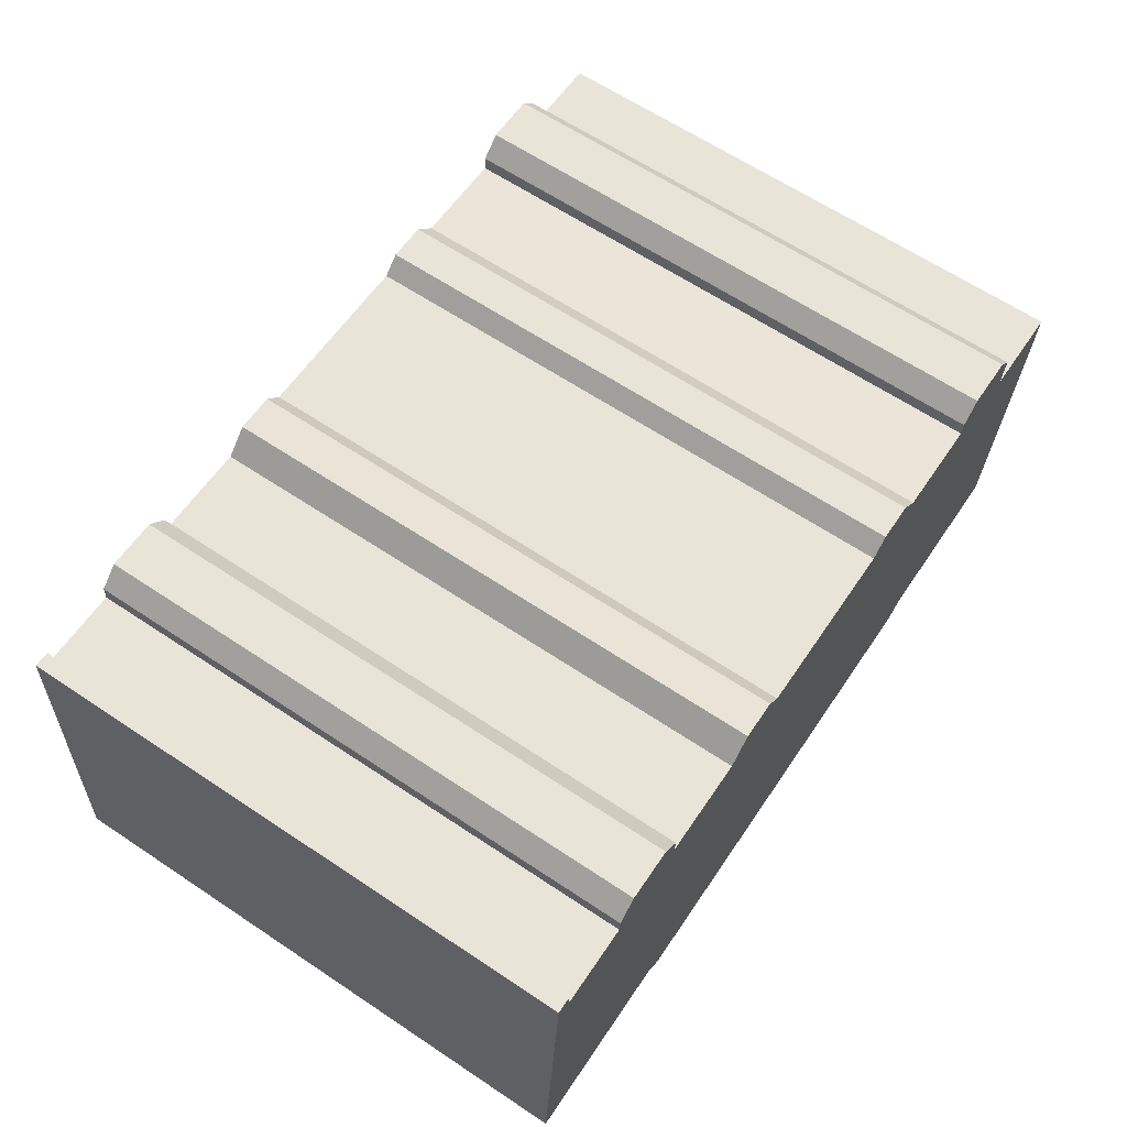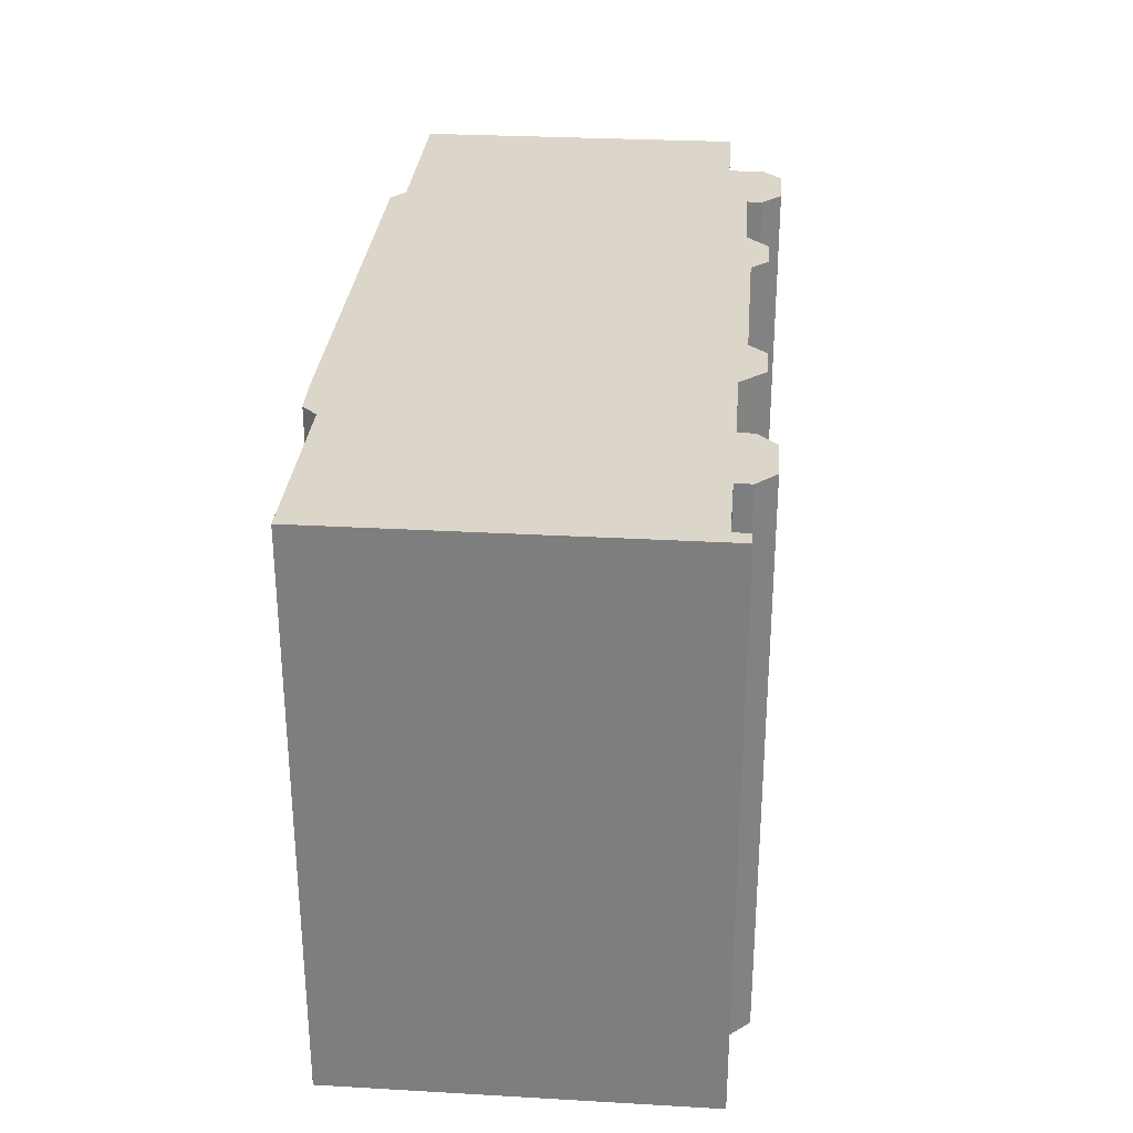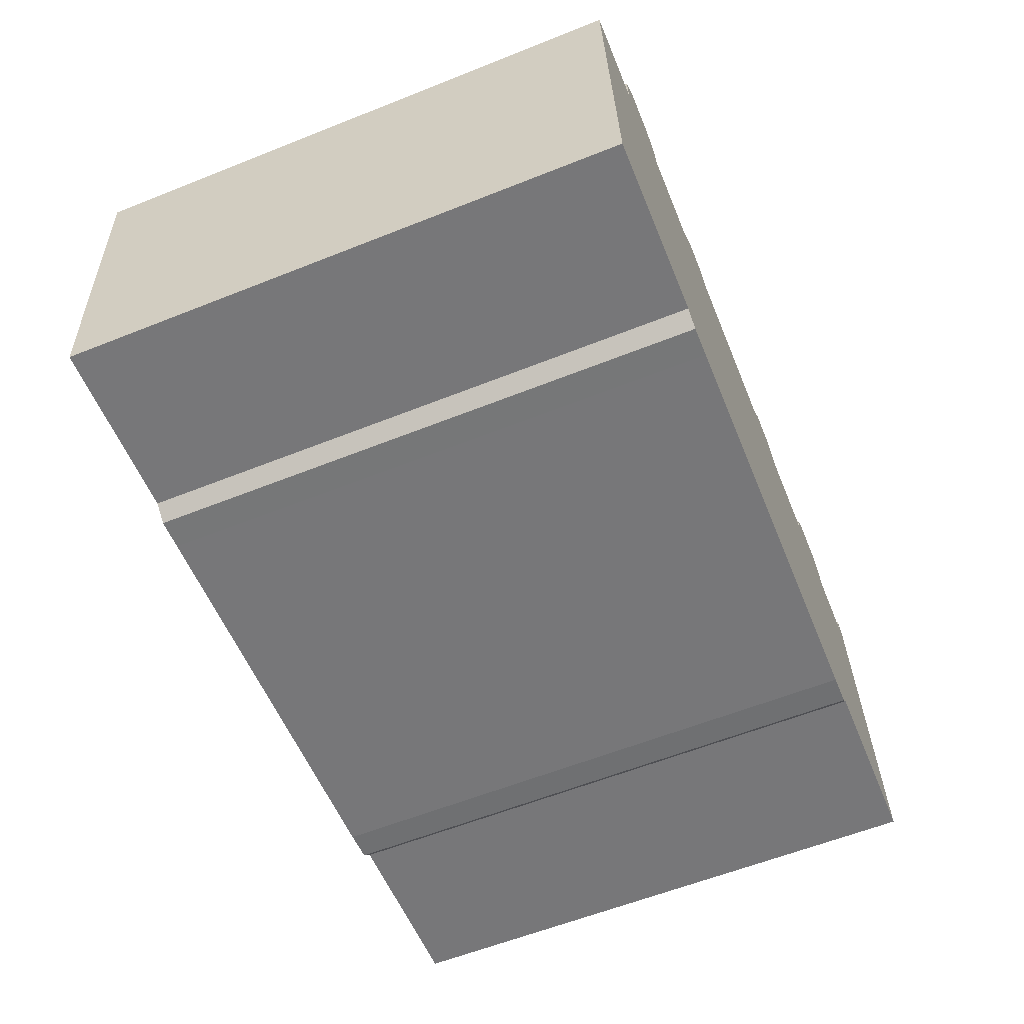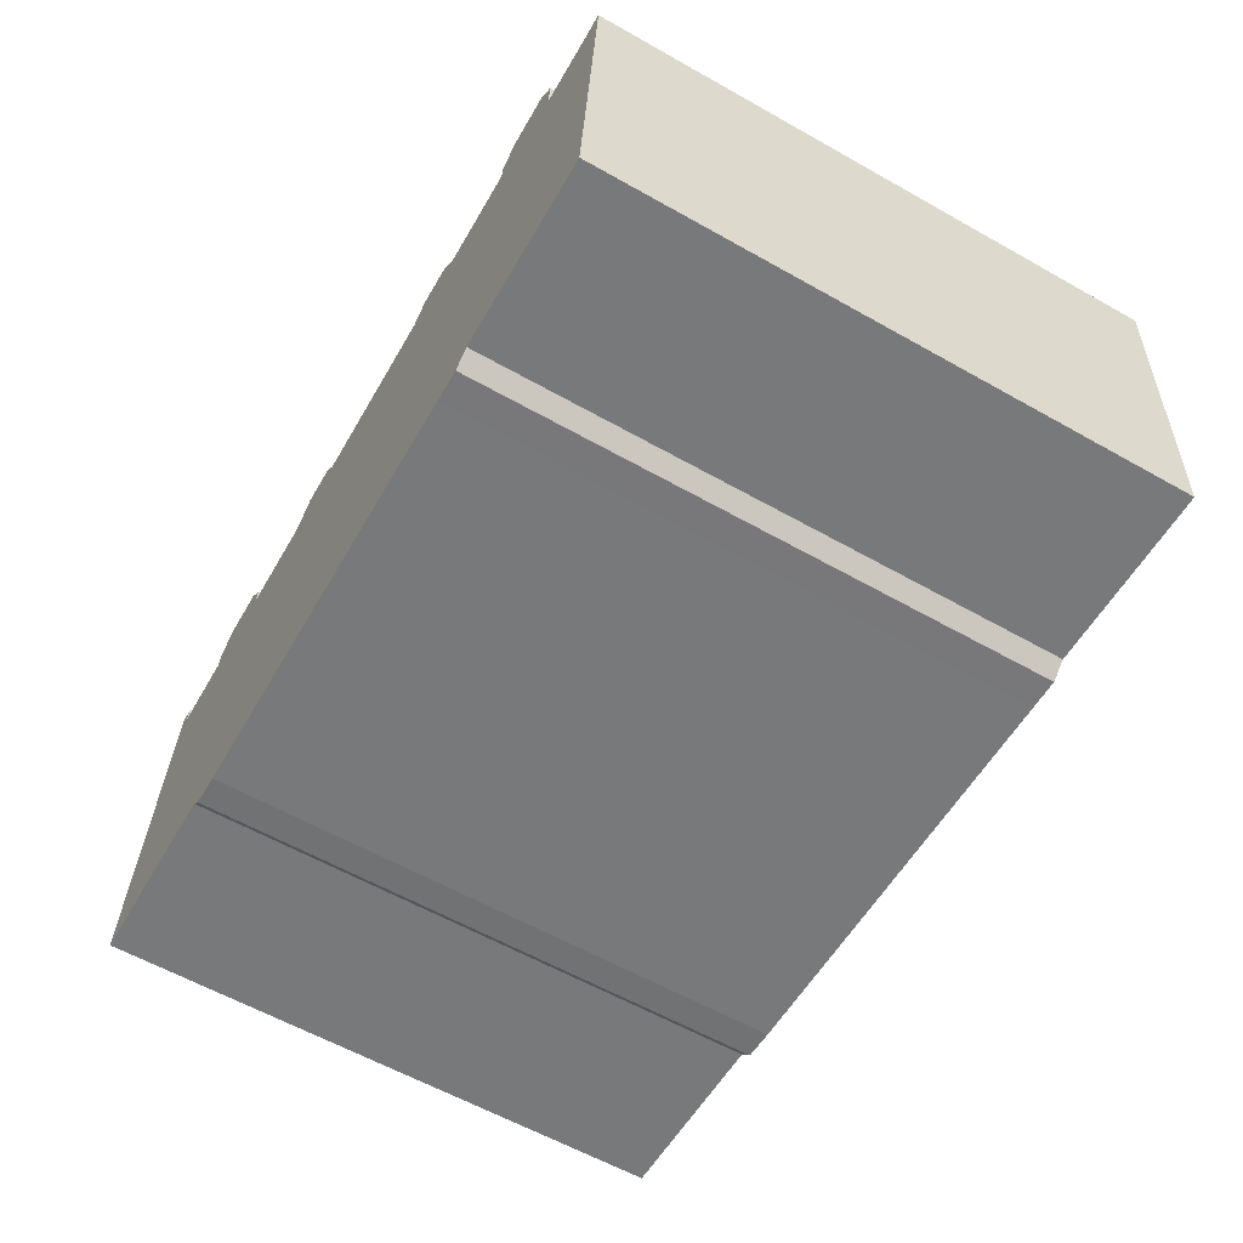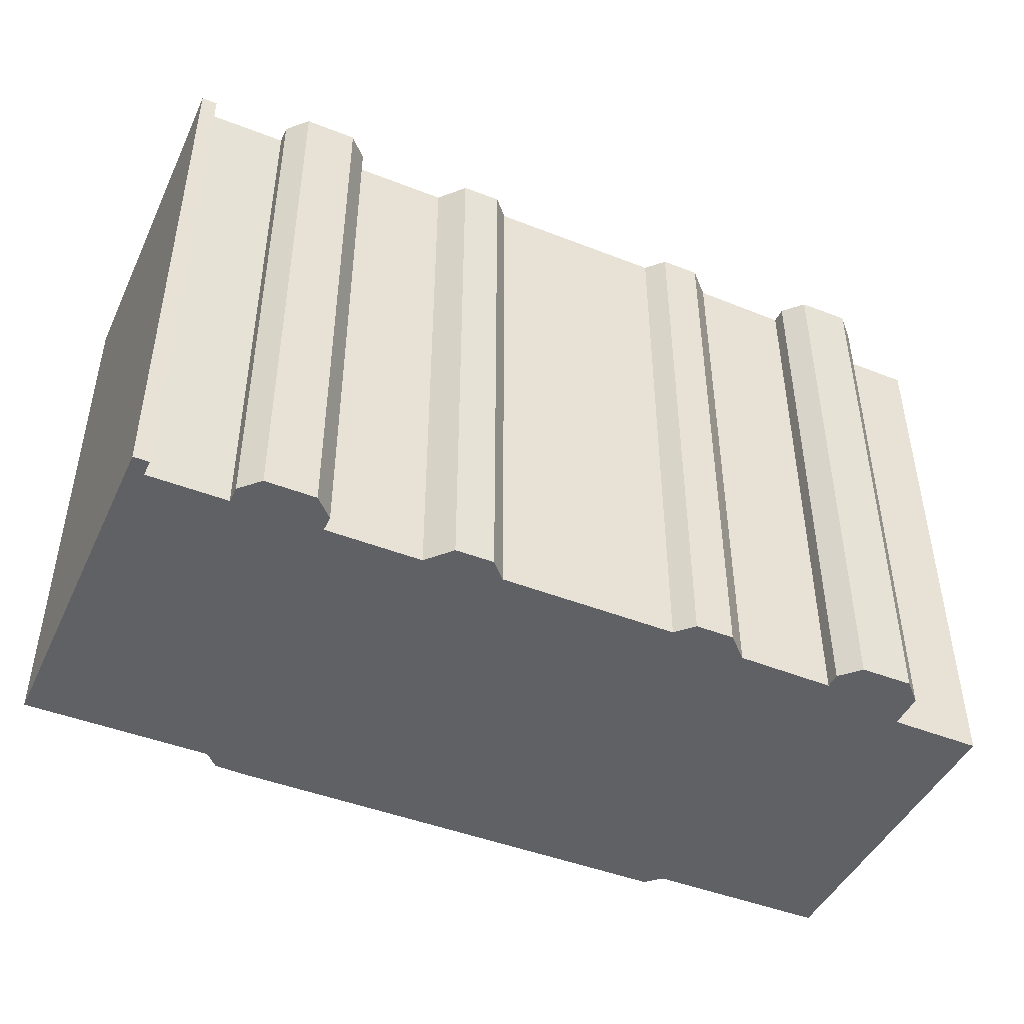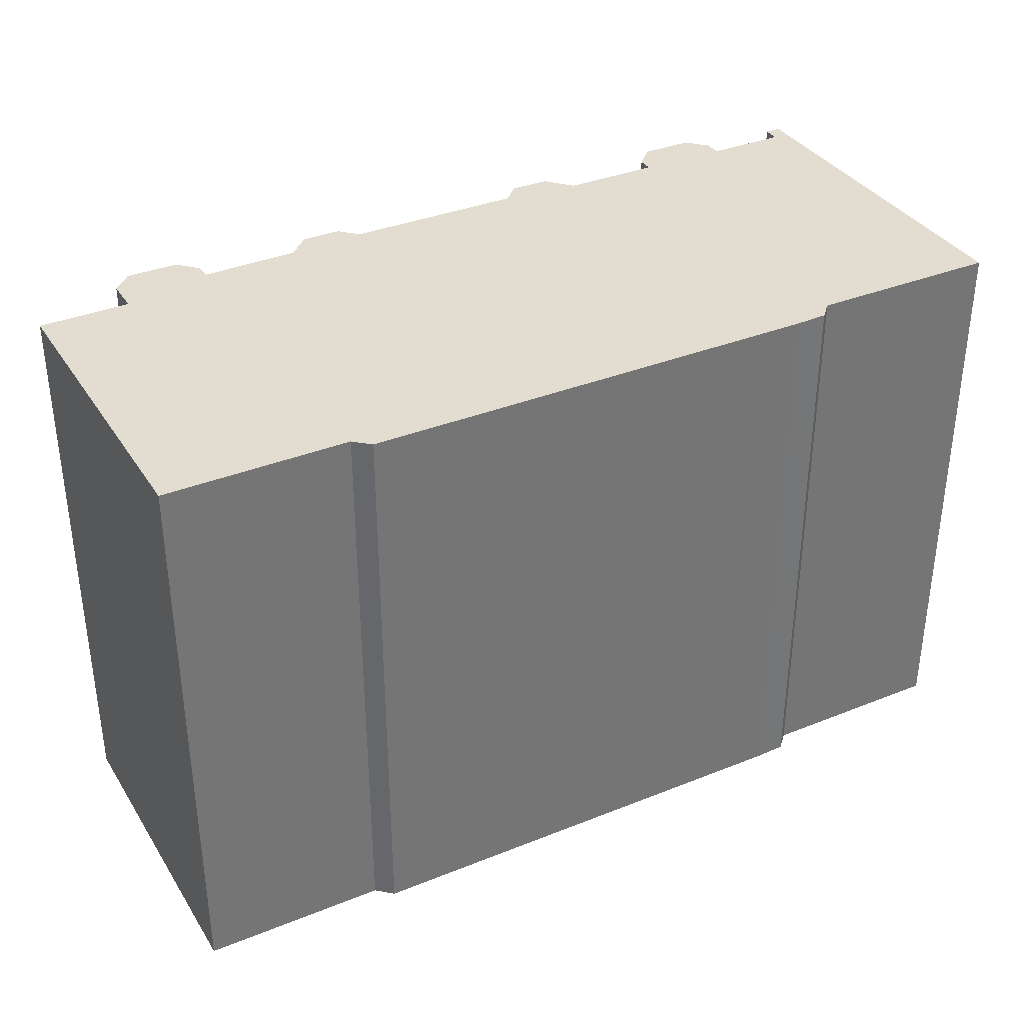
<metadata>
{"format":"obj","ext":"obj","renderer":"f3d","projection":"perspective","resolution":1024,"background":"white","views":[{"elev":64.5,"azim":-56.2,"up":"+Z"},{"elev":30.0,"azim":-81.4,"up":"+Y"},{"elev":-60.5,"azim":112.1,"up":"+Z"},{"elev":-61.1,"azim":60.2,"up":"+Z"},{"elev":-45.8,"azim":-20.4,"up":"+Y"},{"elev":35.4,"azim":155.7,"up":"+Y"}]}
</metadata>
<code>
v  1.508 21.3 13.64
v  1.468 21.3 13.02
v  0.916 21.3 13.68
v  0.06278 21.3 0.9274
v  1.378 21.3 -0.08843
v  0.0004549 21.3 -0.0006747
v  4.439 21.3 12.83
v  7.084 21.3 -0.4528
v  4.479 21.3 13.44
v  5.24 21.3 14.12
v  7.154 21.3 14
v  7.782 21.3 12.63
v  7.821 21.3 13.23
v  7.568 21.3 -1.026
v  30.89 21.3 11.71
v  30.8 21.3 10.39
v  30.22 21.3 12.49
v  8.742 21.3 -1.152
v  11.4 21.3 12.39
v  24.75 21.3 -2.169
v  12.3 21.3 13.25
v  13.75 21.3 13.17
v  14.32 21.3 12.47
v  20.97 21.3 12.02
v  21.64 21.3 12.62
v  23.08 21.3 12.53
v  23.87 21.3 11.65
v  27.49 21.3 11.36
v  25.89 21.3 -2.247
v  26.52 21.3 -1.757
v  33.31 21.3 -2.197
v  27.52 21.3 11.94
v  28.29 21.3 12.6
v  34.19 21.3 10.14
v  4.438 -7.856e-16 12.83
v  1.467 -7.971e-16 13.02
v  4.479 -8.233e-16 13.45
v  5.24 -8.648e-16 14.12
v  7.154 -8.571e-16 14
v  7.821 -8.098e-16 13.23
v  7.782 -7.734e-16 12.63
v  11.4 -7.587e-16 12.39
v  12.3 -8.115e-16 13.25
v  13.75 -8.063e-16 13.17
v  14.32 -7.635e-16 12.47
v  20.97 -7.362e-16 12.02
v  21.64 -7.728e-16 12.62
v  23.08 -7.67e-16 12.53
v  23.87 -7.132e-16 11.65
v  27.49 -6.955e-16 11.36
v  27.52 -7.309e-16 11.94
v  28.29 -7.718e-16 12.6
v  30.22 -7.647e-16 12.49
v  30.89 -7.173e-16 11.71
v  30.8 -6.363e-16 10.39
v  34.19 -6.209e-16 10.14
v  33.31 1.345e-16 -2.197
v  26.52 1.075e-16 -1.756
v  25.89 1.375e-16 -2.246
v  24.75 1.328e-16 -2.169
v  8.741 7.051e-17 -1.152
v  7.568 6.275e-17 -1.025
v  7.084 2.769e-17 -0.4521
v  1.378 5.374e-18 -0.08776
v  0 0 0
v  0.06232 -5.683e-17 0.9281
v  0.9156 -8.376e-16 13.68
v  1.507 -8.352e-16 13.64
g defaultobject
f 1 2 3
f 4 5 6
f 5 4 3
f 5 3 2
f 5 2 7
f 5 7 8
f 8 7 9
f 8 9 10
f 8 10 11
f 8 11 12
f 12 11 13
f 8 12 14
f 15 16 17
f 12 18 14
f 18 12 19
f 18 19 20
f 20 19 21
f 20 21 22
f 20 22 23
f 20 23 24
f 20 24 25
f 20 25 26
f 20 26 27
f 20 27 28
f 20 28 29
f 29 28 30
f 30 28 31
f 31 28 32
f 31 32 33
f 31 33 17
f 31 17 16
f 31 16 34
f 2 35 7
f 35 2 36
f 9 35 37
f 35 9 7
f 10 37 38
f 37 10 9
f 10 39 11
f 39 10 38
f 11 40 13
f 40 11 39
f 13 41 12
f 41 13 40
f 12 42 19
f 42 12 41
f 21 42 43
f 42 21 19
f 21 44 22
f 44 21 43
f 22 45 23
f 45 22 44
f 23 46 24
f 46 23 45
f 25 46 47
f 46 25 24
f 25 48 26
f 48 25 47
f 26 49 27
f 49 26 48
f 27 50 28
f 50 27 49
f 32 50 51
f 50 32 28
f 33 51 52
f 51 33 32
f 33 53 17
f 53 33 52
f 17 54 15
f 54 17 53
f 15 55 16
f 55 15 54
f 16 56 34
f 56 16 55
f 34 57 31
f 57 34 56
f 30 57 58
f 57 30 31
f 30 59 29
f 59 30 58
f 20 59 60
f 59 20 29
f 18 60 61
f 60 18 20
f 14 61 62
f 61 14 18
f 8 62 63
f 62 8 14
f 5 63 64
f 63 5 8
f 6 64 65
f 64 6 5
f 4 65 66
f 65 4 6
f 3 66 67
f 66 3 4
f 3 68 1
f 68 3 67
f 1 36 2
f 36 1 68
f 66 68 67
f 68 66 36
f 36 66 35
f 35 66 38
f 38 66 39
f 39 66 40
f 40 66 65
f 40 65 64
f 40 64 41
f 41 64 42
f 42 64 63
f 42 63 43
f 43 63 44
f 44 63 45
f 45 63 46
f 46 63 62
f 46 62 61
f 46 61 60
f 46 60 47
f 47 60 48
f 48 60 49
f 49 60 50
f 50 60 52
f 52 60 53
f 53 60 54
f 54 60 55
f 55 60 56
f 56 60 59
f 56 59 58
f 56 58 57
f 52 51 50
f 38 37 35

</code>
